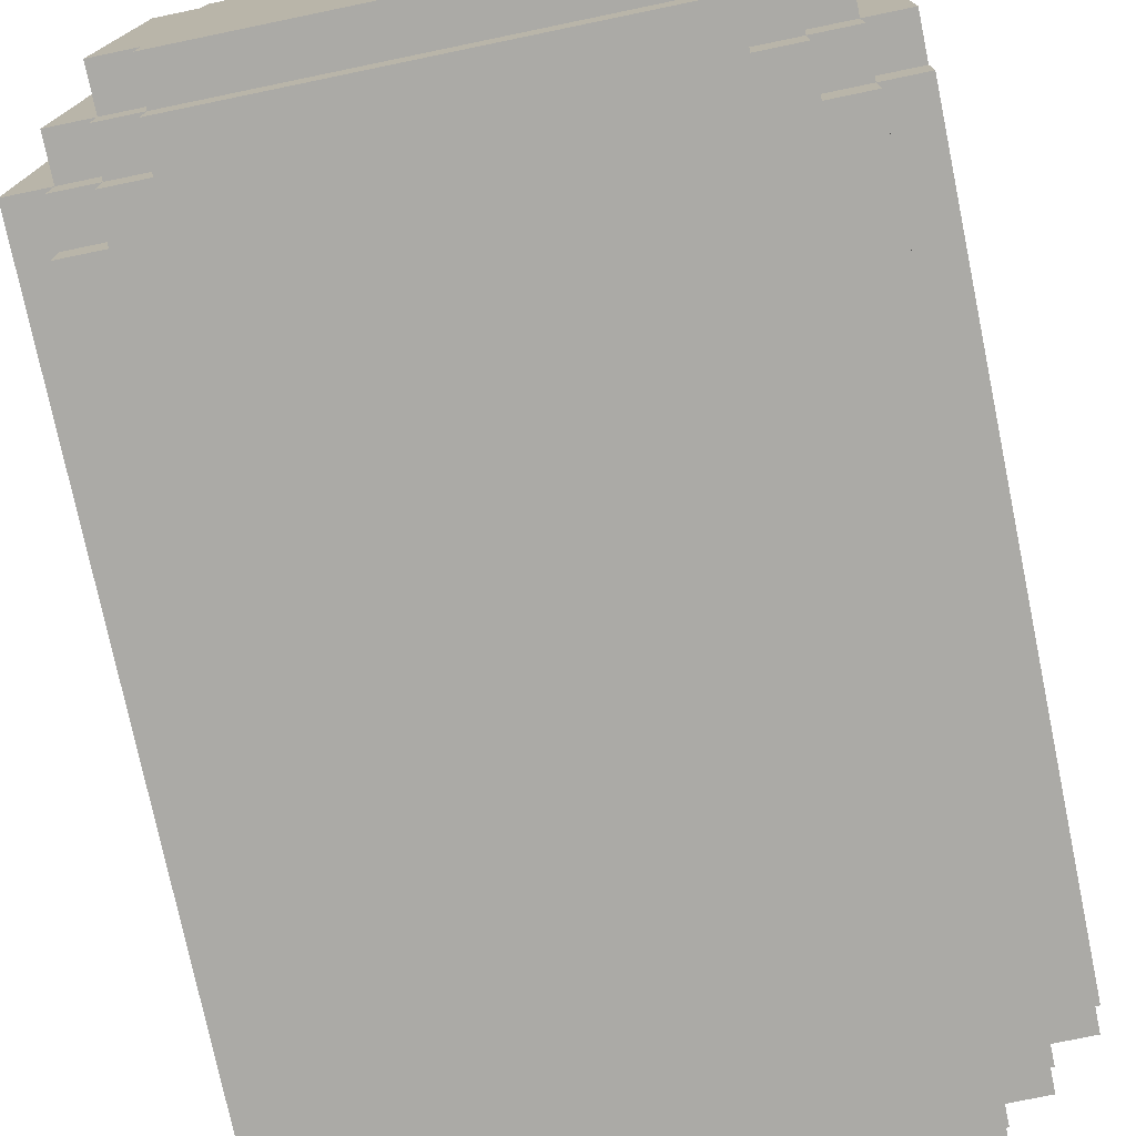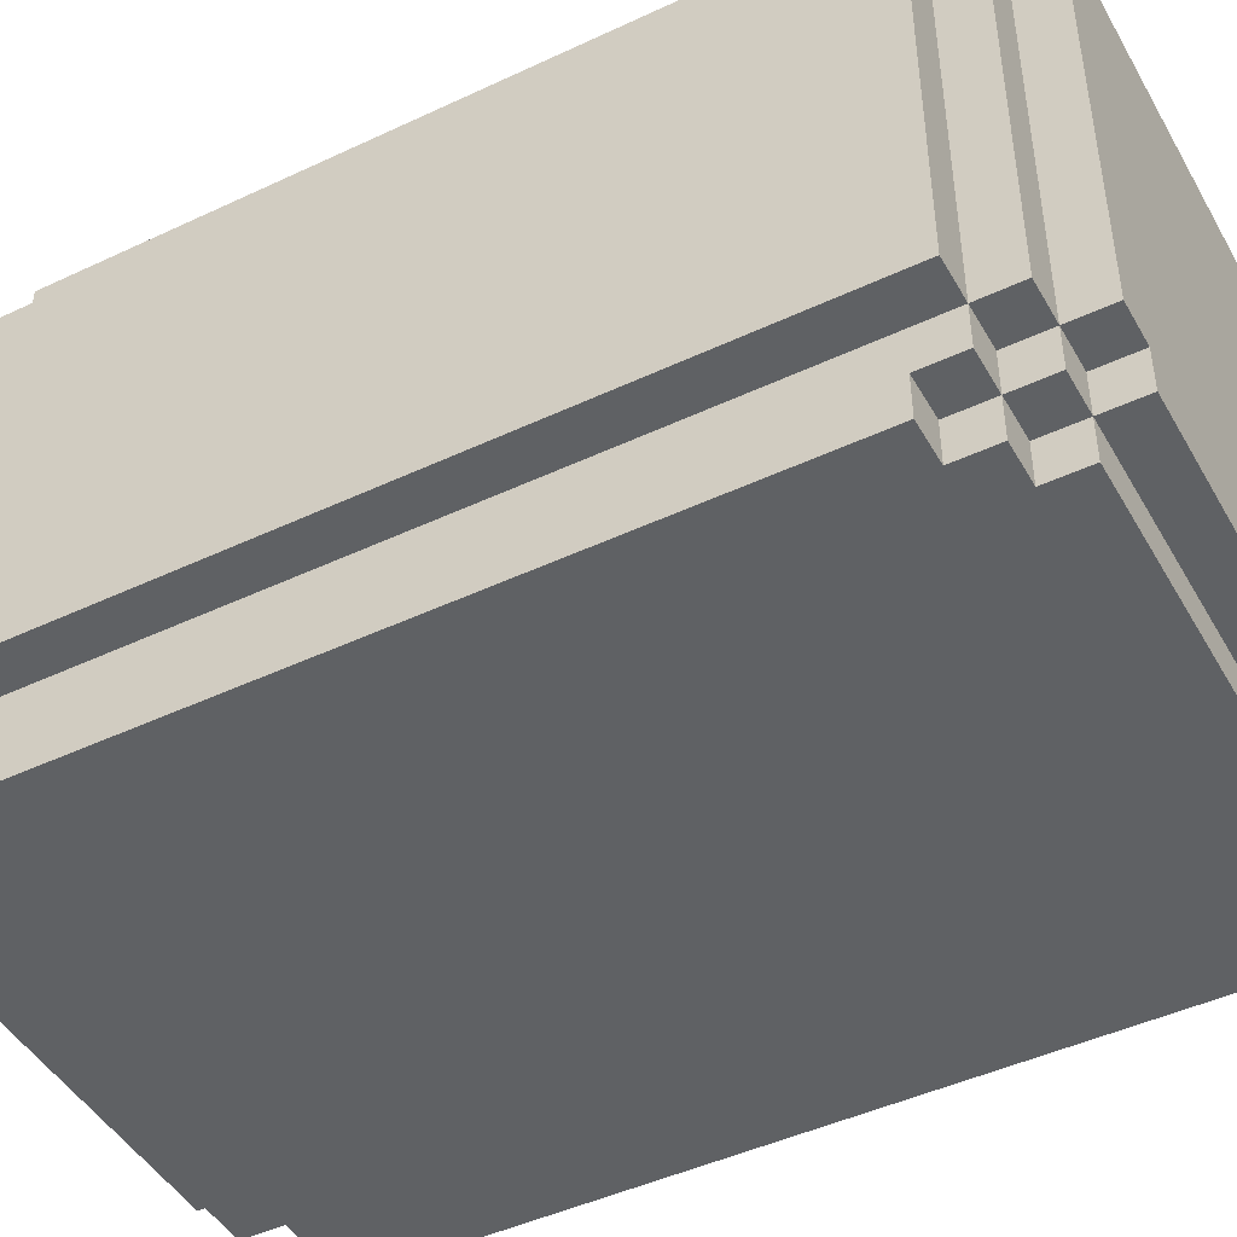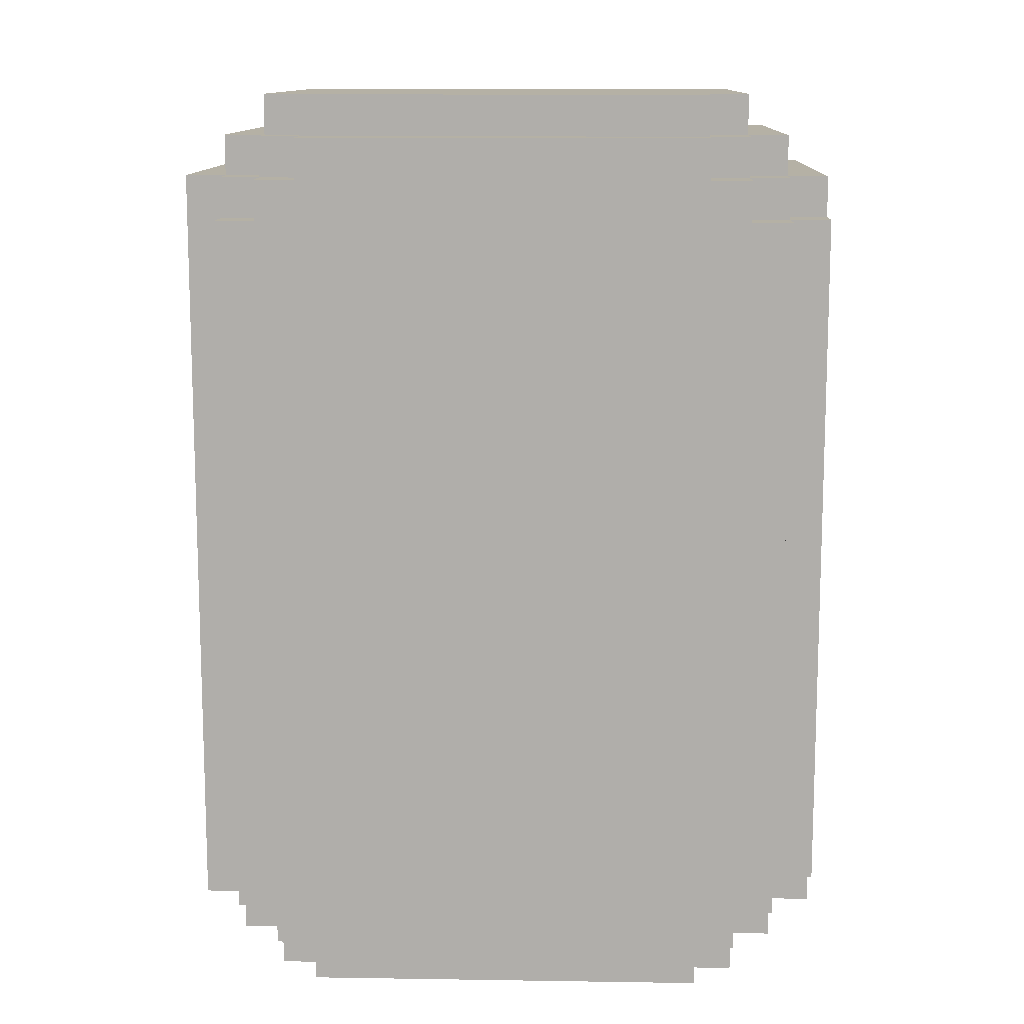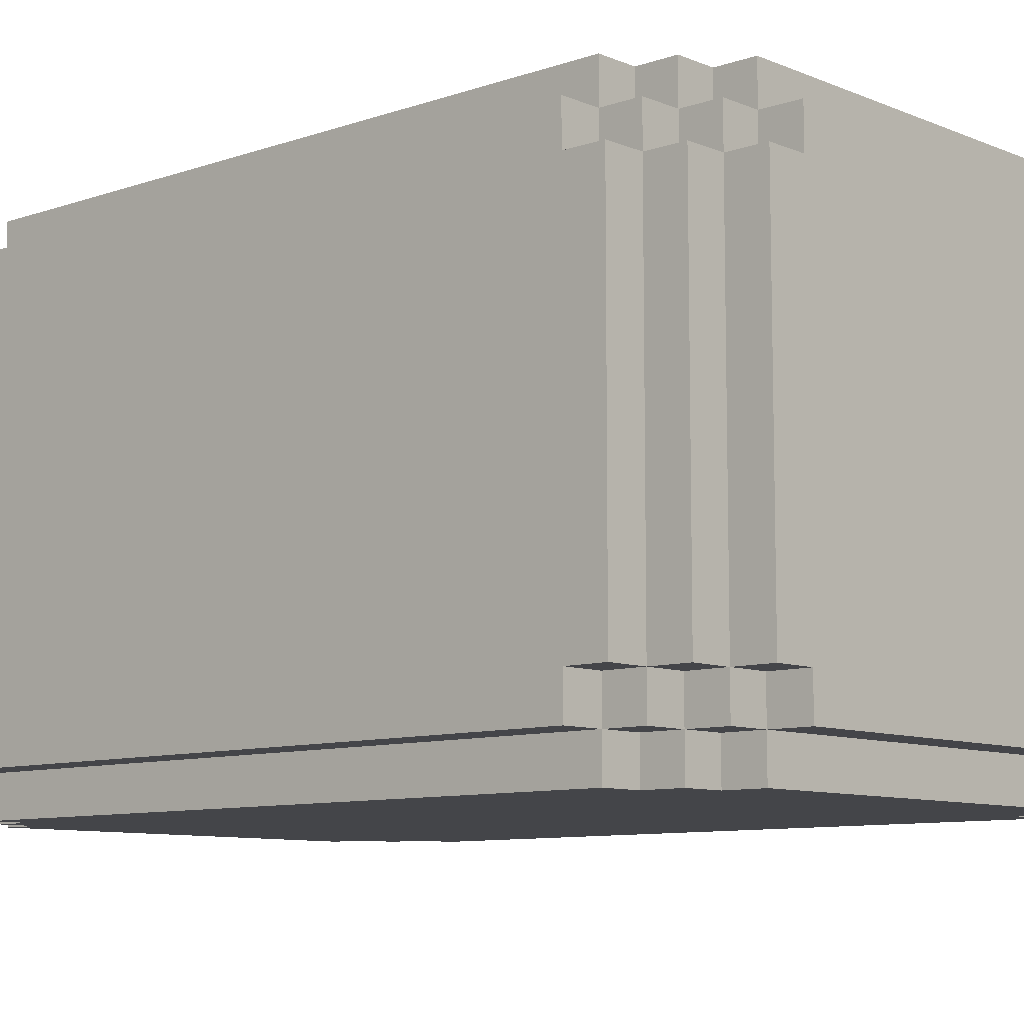
<metadata>
{"format":"obj","ext":"obj","renderer":"f3d","projection":"perspective","resolution":1024,"background":"white","views":[{"elev":-75.7,"azim":-168.3,"up":"+Z"},{"elev":-46.0,"azim":118.3,"up":"+Z"},{"elev":11.9,"azim":-177.9,"up":"+Y"},{"elev":-9.1,"azim":-47.5,"up":"+Z"}]}
</metadata>
<code>
v -42 36 -5
v -42 36 -14
v -42 37 -4
v -42 37 -5
v -42 37 -14
v -42 37 -15
v -42 54 -4
v -42 54 -5
v -42 54 -14
v -42 54 -15
v -42 55 -5
v -42 55 -14
v -41 35 -5
v -41 35 -14
v -41 36 -4
v -41 36 -5
v -41 36 -14
v -41 36 -15
v -41 37 -3
v -41 37 -4
v -41 37 -5
v -41 37 -14
v -41 37 -15
v -41 37 -16
v -41 54 -3
v -41 54 -4
v -41 54 -5
v -41 54 -14
v -41 54 -15
v -41 54 -16
v -41 55 -4
v -41 55 -5
v -41 55 -14
v -41 55 -15
v -41 56 -5
v -41 56 -14
v -40 34 -5
v -40 34 -14
v -40 35 -4
v -40 35 -5
v -40 35 -14
v -40 35 -15
v -40 36 -3
v -40 36 -4
v -40 36 -5
v -40 36 -14
v -40 36 -15
v -40 36 -16
v -40 37 -3
v -40 37 -4
v -40 37 -15
v -40 37 -16
v -40 54 -3
v -40 54 -4
v -40 54 -15
v -40 54 -16
v -40 55 -3
v -40 55 -4
v -40 55 -5
v -40 55 -14
v -40 55 -15
v -40 55 -16
v -40 56 -4
v -40 56 -5
v -40 56 -14
v -40 56 -15
v -40 57 -5
v -40 57 -14
v -39 34 -4
v -39 34 -5
v -39 34 -14
v -39 34 -15
v -39 35 -3
v -39 35 -4
v -39 35 -5
v -39 35 -14
v -39 35 -15
v -39 35 -16
v -39 36 -3
v -39 36 -4
v -39 36 -15
v -39 36 -16
v -39 55 -3
v -39 55 -4
v -39 55 -15
v -39 55 -16
v -39 56 -3
v -39 56 -4
v -39 56 -5
v -39 56 -14
v -39 56 -15
v -39 56 -16
v -39 57 -4
v -39 57 -5
v -39 57 -14
v -39 57 -15
v -29 34 -4
v -29 34 -5
v -29 34 -14
v -29 34 -15
v -29 35 -3
v -29 35 -4
v -29 35 -5
v -29 35 -14
v -29 35 -15
v -29 35 -16
v -29 36 -3
v -29 36 -4
v -29 36 -15
v -29 36 -16
v -29 55 -3
v -29 55 -4
v -29 55 -15
v -29 55 -16
v -29 56 -3
v -29 56 -4
v -29 56 -5
v -29 56 -14
v -29 56 -15
v -29 56 -16
v -29 57 -4
v -29 57 -5
v -29 57 -14
v -29 57 -15
v -28 34 -5
v -28 34 -14
v -28 35 -4
v -28 35 -5
v -28 35 -14
v -28 35 -15
v -28 36 -3
v -28 36 -4
v -28 36 -5
v -28 36 -14
v -28 36 -15
v -28 36 -16
v -28 37 -3
v -28 37 -4
v -28 37 -15
v -28 37 -16
v -28 54 -3
v -28 54 -4
v -28 54 -15
v -28 54 -16
v -28 55 -3
v -28 55 -4
v -28 55 -5
v -28 55 -14
v -28 55 -15
v -28 55 -16
v -28 56 -4
v -28 56 -5
v -28 56 -14
v -28 56 -15
v -28 57 -5
v -28 57 -14
v -27 35 -5
v -27 35 -14
v -27 36 -4
v -27 36 -5
v -27 36 -14
v -27 36 -15
v -27 37 -3
v -27 37 -4
v -27 37 -15
v -27 37 -16
v -27 54 -3
v -27 54 -4
v -27 54 -15
v -27 54 -16
v -27 55 -4
v -27 55 -5
v -27 55 -14
v -27 55 -15
v -27 56 -5
v -27 56 -14
v -26 36 -5
v -26 36 -14
v -26 55 -5
v -26 55 -14
v -41 37 -3
v -41 54 -3
v -40 36 -3
v -40 37 -3
v -40 54 -3
v -40 55 -3
v -39 35 -3
v -39 36 -3
v -39 55 -3
v -39 56 -3
v -38 53 -3
v -38 55 -3
v -37 53 -3
v -37 54 -3
v -37 55 -3
v -37 56 -3
v -36 54 -3
v -36 56 -3
v -29 35 -3
v -29 36 -3
v -29 55 -3
v -29 56 -3
v -28 36 -3
v -28 37 -3
v -28 54 -3
v -28 55 -3
v -27 37 -3
v -27 54 -3
v -42 37 -4
v -42 54 -4
v -41 36 -4
v -41 37 -4
v -41 54 -4
v -41 55 -4
v -40 35 -4
v -40 36 -4
v -40 37 -4
v -40 54 -4
v -40 55 -4
v -40 56 -4
v -39 34 -4
v -39 35 -4
v -39 36 -4
v -39 55 -4
v -39 56 -4
v -39 57 -4
v -37 56 -4
v -37 57 -4
v -36 56 -4
v -35 56 -4
v -35 57 -4
v -29 34 -4
v -29 35 -4
v -29 36 -4
v -29 55 -4
v -29 56 -4
v -29 57 -4
v -28 35 -4
v -28 36 -4
v -28 37 -4
v -28 54 -4
v -28 55 -4
v -28 56 -4
v -27 36 -4
v -27 37 -4
v -27 54 -4
v -27 55 -4
v -42 36 -5
v -42 37 -5
v -42 54 -5
v -42 55 -5
v -41 35 -5
v -41 36 -5
v -41 37 -5
v -41 54 -5
v -41 55 -5
v -41 56 -5
v -40 34 -5
v -40 35 -5
v -40 36 -5
v -40 55 -5
v -40 56 -5
v -40 57 -5
v -39 34 -5
v -39 35 -5
v -39 56 -5
v -39 57 -5
v -29 34 -5
v -29 35 -5
v -29 56 -5
v -29 57 -5
v -28 34 -5
v -28 35 -5
v -28 36 -5
v -28 55 -5
v -28 56 -5
v -28 57 -5
v -27 35 -5
v -27 36 -5
v -27 55 -5
v -27 56 -5
v -26 36 -5
v -26 55 -5
v -42 36 -14
v -42 37 -14
v -42 54 -14
v -42 55 -14
v -41 35 -14
v -41 36 -14
v -41 37 -14
v -41 54 -14
v -41 55 -14
v -41 56 -14
v -40 34 -14
v -40 35 -14
v -40 36 -14
v -40 55 -14
v -40 56 -14
v -40 57 -14
v -39 34 -14
v -39 35 -14
v -39 56 -14
v -39 57 -14
v -29 34 -14
v -29 35 -14
v -29 56 -14
v -29 57 -14
v -28 34 -14
v -28 35 -14
v -28 36 -14
v -28 55 -14
v -28 56 -14
v -28 57 -14
v -27 35 -14
v -27 36 -14
v -27 55 -14
v -27 56 -14
v -26 36 -14
v -26 55 -14
v -42 37 -15
v -42 54 -15
v -41 36 -15
v -41 37 -15
v -41 54 -15
v -41 55 -15
v -40 35 -15
v -40 36 -15
v -40 37 -15
v -40 54 -15
v -40 55 -15
v -40 56 -15
v -39 34 -15
v -39 35 -15
v -39 36 -15
v -39 55 -15
v -39 56 -15
v -39 57 -15
v -29 34 -15
v -29 35 -15
v -29 36 -15
v -29 55 -15
v -29 56 -15
v -29 57 -15
v -28 35 -15
v -28 36 -15
v -28 37 -15
v -28 54 -15
v -28 55 -15
v -28 56 -15
v -27 36 -15
v -27 37 -15
v -27 54 -15
v -27 55 -15
v -41 37 -16
v -41 54 -16
v -40 36 -16
v -40 37 -16
v -40 54 -16
v -40 55 -16
v -39 35 -16
v -39 36 -16
v -39 55 -16
v -39 56 -16
v -29 35 -16
v -29 36 -16
v -29 55 -16
v -29 56 -16
v -28 36 -16
v -28 37 -16
v -28 54 -16
v -28 55 -16
v -27 37 -16
v -27 54 -16
v -39 34 -4
v -29 34 -4
v -40 34 -5
v -39 34 -5
v -29 34 -5
v -28 34 -5
v -40 34 -14
v -39 34 -14
v -29 34 -14
v -28 34 -14
v -39 34 -15
v -29 34 -15
v -39 35 -3
v -29 35 -3
v -40 35 -4
v -39 35 -4
v -29 35 -4
v -28 35 -4
v -41 35 -5
v -40 35 -5
v -39 35 -5
v -29 35 -5
v -28 35 -5
v -27 35 -5
v -41 35 -14
v -40 35 -14
v -39 35 -14
v -29 35 -14
v -28 35 -14
v -27 35 -14
v -40 35 -15
v -39 35 -15
v -29 35 -15
v -28 35 -15
v -39 35 -16
v -29 35 -16
v -40 36 -3
v -39 36 -3
v -29 36 -3
v -28 36 -3
v -41 36 -4
v -40 36 -4
v -39 36 -4
v -29 36 -4
v -28 36 -4
v -27 36 -4
v -42 36 -5
v -41 36 -5
v -40 36 -5
v -28 36 -5
v -27 36 -5
v -26 36 -5
v -42 36 -14
v -41 36 -14
v -40 36 -14
v -28 36 -14
v -27 36 -14
v -26 36 -14
v -41 36 -15
v -40 36 -15
v -39 36 -15
v -29 36 -15
v -28 36 -15
v -27 36 -15
v -40 36 -16
v -39 36 -16
v -29 36 -16
v -28 36 -16
v -41 37 -3
v -40 37 -3
v -28 37 -3
v -27 37 -3
v -42 37 -4
v -41 37 -4
v -40 37 -4
v -28 37 -4
v -27 37 -4
v -42 37 -5
v -41 37 -5
v -42 37 -14
v -41 37 -14
v -42 37 -15
v -41 37 -15
v -40 37 -15
v -28 37 -15
v -27 37 -15
v -41 37 -16
v -40 37 -16
v -28 37 -16
v -27 37 -16
v -41 54 -3
v -40 54 -3
v -28 54 -3
v -27 54 -3
v -42 54 -4
v -41 54 -4
v -40 54 -4
v -28 54 -4
v -27 54 -4
v -42 54 -5
v -41 54 -5
v -42 54 -14
v -41 54 -14
v -42 54 -15
v -41 54 -15
v -40 54 -15
v -28 54 -15
v -27 54 -15
v -41 54 -16
v -40 54 -16
v -28 54 -16
v -27 54 -16
v -40 55 -3
v -39 55 -3
v -29 55 -3
v -28 55 -3
v -41 55 -4
v -40 55 -4
v -39 55 -4
v -29 55 -4
v -28 55 -4
v -27 55 -4
v -42 55 -5
v -41 55 -5
v -40 55 -5
v -28 55 -5
v -27 55 -5
v -26 55 -5
v -42 55 -14
v -41 55 -14
v -40 55 -14
v -28 55 -14
v -27 55 -14
v -26 55 -14
v -41 55 -15
v -40 55 -15
v -39 55 -15
v -29 55 -15
v -28 55 -15
v -27 55 -15
v -40 55 -16
v -39 55 -16
v -29 55 -16
v -28 55 -16
v -39 56 -3
v -37 56 -3
v -36 56 -3
v -29 56 -3
v -40 56 -4
v -39 56 -4
v -37 56 -4
v -36 56 -4
v -35 56 -4
v -29 56 -4
v -28 56 -4
v -41 56 -5
v -40 56 -5
v -39 56 -5
v -29 56 -5
v -28 56 -5
v -27 56 -5
v -41 56 -14
v -40 56 -14
v -39 56 -14
v -29 56 -14
v -28 56 -14
v -27 56 -14
v -40 56 -15
v -39 56 -15
v -29 56 -15
v -28 56 -15
v -39 56 -16
v -29 56 -16
v -39 57 -4
v -37 57 -4
v -35 57 -4
v -29 57 -4
v -40 57 -5
v -39 57 -5
v -37 57 -5
v -36 57 -5
v -29 57 -5
v -28 57 -5
v -35 57 -6
v -34 57 -6
v -36 57 -7
v -35 57 -7
v -34 57 -7
v -33 57 -7
v -35 57 -8
v -34 57 -8
v -34 57 -9
v -33 57 -9
v -40 57 -14
v -39 57 -14
v -29 57 -14
v -28 57 -14
v -39 57 -15
v -29 57 -15
f 4 2 1
f 5 2 4
f 7 4 3
f 7 6 5
f 7 5 4
f 8 6 7
f 9 6 8
f 10 6 9
f 11 9 8
f 12 9 11
f 16 14 13
f 17 14 16
f 20 16 15
f 21 16 20
f 22 18 17
f 23 18 22
f 25 20 19
f 26 20 25
f 29 24 23
f 30 24 29
f 31 27 26
f 32 27 31
f 33 29 28
f 34 29 33
f 35 33 32
f 36 33 35
f 40 38 37
f 41 38 40
f 44 40 39
f 45 40 44
f 46 42 41
f 47 42 46
f 49 44 43
f 50 44 49
f 51 48 47
f 52 48 51
f 57 54 53
f 58 54 57
f 61 56 55
f 62 56 61
f 63 59 58
f 64 59 63
f 65 61 60
f 66 61 65
f 67 65 64
f 68 65 67
f 74 70 69
f 75 70 74
f 76 72 71
f 77 72 76
f 79 74 73
f 80 74 79
f 81 78 77
f 82 78 81
f 87 84 83
f 88 84 87
f 91 86 85
f 92 86 91
f 93 89 88
f 94 89 93
f 95 91 90
f 96 91 95
f 97 98 102
f 102 98 103
f 99 100 104
f 104 100 105
f 101 102 107
f 107 102 108
f 105 106 109
f 109 106 110
f 111 112 115
f 115 112 116
f 113 114 119
f 119 114 120
f 116 117 121
f 121 117 122
f 118 119 123
f 123 119 124
f 125 126 128
f 128 126 129
f 127 128 132
f 132 128 133
f 129 130 134
f 134 130 135
f 131 132 137
f 137 132 138
f 135 136 139
f 139 136 140
f 141 142 145
f 145 142 146
f 143 144 149
f 149 144 150
f 146 147 151
f 151 147 152
f 148 149 153
f 153 149 154
f 152 153 155
f 155 153 156
f 157 158 160
f 160 158 161
f 159 160 164
f 161 162 165
f 163 164 167
f 164 160 168
f 167 164 168
f 165 166 169
f 161 165 169
f 169 166 170
f 168 160 171
f 171 160 172
f 161 169 173
f 173 169 174
f 172 173 175
f 175 173 176
f 177 178 179
f 179 178 180
f 184 182 181
f 185 182 184
f 188 184 183
f 188 186 185
f 188 185 184
f 189 186 188
f 191 188 187
f 191 190 189
f 191 189 188
f 192 190 191
f 193 191 187
f 193 192 191
f 194 192 193
f 195 190 192
f 195 192 194
f 196 190 195
f 197 194 193
f 197 195 194
f 197 196 195
f 198 196 197
f 199 193 187
f 199 197 193
f 199 198 197
f 200 198 199
f 201 198 200
f 202 198 201
f 203 201 200
f 204 201 203
f 205 201 204
f 206 201 205
f 207 205 204
f 208 205 207
f 212 210 209
f 213 210 212
f 216 212 211
f 217 212 216
f 218 214 213
f 219 214 218
f 222 216 215
f 223 216 222
f 224 220 219
f 225 220 224
f 227 226 225
f 228 226 227
f 229 228 227
f 230 228 229
f 231 228 230
f 232 222 221
f 233 222 232
f 236 231 230
f 237 231 236
f 238 234 233
f 239 234 238
f 242 236 235
f 243 236 242
f 244 240 239
f 245 240 244
f 246 242 241
f 247 242 246
f 253 249 248
f 254 249 253
f 255 251 250
f 256 251 255
f 259 253 252
f 260 253 259
f 261 257 256
f 262 257 261
f 264 259 258
f 265 259 264
f 266 263 262
f 267 263 266
f 272 269 268
f 273 269 272
f 276 271 270
f 277 271 276
f 278 274 273
f 279 274 278
f 280 276 275
f 281 276 280
f 282 280 279
f 283 280 282
f 284 285 289
f 289 285 290
f 286 287 291
f 291 287 292
f 288 289 295
f 295 289 296
f 292 293 297
f 297 293 298
f 294 295 300
f 300 295 301
f 298 299 302
f 302 299 303
f 304 305 308
f 308 305 309
f 306 307 312
f 312 307 313
f 309 310 314
f 314 310 315
f 311 312 316
f 316 312 317
f 315 316 318
f 318 316 319
f 320 321 323
f 323 321 324
f 322 323 327
f 327 323 328
f 324 325 329
f 329 325 330
f 326 327 333
f 333 327 334
f 330 331 335
f 335 331 336
f 332 333 338
f 338 333 339
f 336 337 342
f 342 337 343
f 339 340 344
f 344 340 345
f 341 342 348
f 348 342 349
f 345 346 350
f 350 346 351
f 347 348 352
f 352 348 353
f 354 355 357
f 357 355 358
f 356 357 361
f 358 359 361
f 357 358 361
f 361 359 362
f 360 361 364
f 362 363 364
f 361 362 364
f 364 363 365
f 365 363 366
f 366 363 367
f 365 366 368
f 368 366 369
f 369 366 370
f 370 366 371
f 369 370 372
f 372 370 373
f 377 375 374
f 378 375 377
f 380 377 376
f 380 379 378
f 380 378 377
f 381 379 380
f 382 379 381
f 383 379 382
f 384 382 381
f 385 382 384
f 389 387 386
f 390 387 389
f 393 389 388
f 394 389 393
f 395 391 390
f 396 391 395
f 398 393 392
f 399 393 398
f 402 397 396
f 403 397 402
f 404 400 399
f 405 400 404
f 406 402 401
f 407 402 406
f 408 406 405
f 409 406 408
f 415 411 410
f 416 411 415
f 417 413 412
f 418 413 417
f 421 415 414
f 422 415 421
f 423 419 418
f 424 419 423
f 426 421 420
f 427 421 426
f 430 425 424
f 431 425 430
f 432 428 427
f 433 428 432
f 436 430 429
f 437 430 436
f 438 434 433
f 439 434 438
f 440 436 435
f 441 436 440
f 447 443 442
f 448 443 447
f 449 445 444
f 450 445 449
f 451 447 446
f 452 447 451
f 455 454 453
f 456 454 455
f 460 457 456
f 461 457 460
f 462 459 458
f 463 459 462
f 464 465 469
f 469 465 470
f 466 467 471
f 471 467 472
f 468 469 473
f 473 469 474
f 475 476 477
f 477 476 478
f 478 479 482
f 482 479 483
f 480 481 484
f 484 481 485
f 486 487 491
f 491 487 492
f 488 489 493
f 493 489 494
f 490 491 497
f 497 491 498
f 494 495 499
f 499 495 500
f 496 497 502
f 502 497 503
f 500 501 506
f 506 501 507
f 503 504 508
f 508 504 509
f 505 506 512
f 512 506 513
f 509 510 514
f 514 510 515
f 511 512 516
f 516 512 517
f 518 519 523
f 519 520 524
f 523 519 524
f 520 521 525
f 524 520 525
f 525 521 526
f 526 521 527
f 522 523 530
f 530 523 531
f 527 528 532
f 532 528 533
f 529 530 535
f 535 530 536
f 533 534 539
f 539 534 540
f 536 537 541
f 541 537 542
f 538 539 543
f 543 539 544
f 542 543 545
f 545 543 546
f 547 548 552
f 548 549 553
f 552 548 553
f 553 549 554
f 549 550 555
f 554 549 557
f 555 556 557
f 549 555 557
f 557 556 558
f 553 554 559
f 551 552 559
f 557 558 559
f 554 557 559
f 552 553 559
f 559 558 560
f 558 556 561
f 560 558 561
f 561 556 562
f 559 560 563
f 560 561 563
f 561 562 563
f 563 562 564
f 563 564 565
f 564 562 565
f 562 556 566
f 565 562 566
f 563 565 567
f 551 559 567
f 565 566 567
f 559 563 567
f 567 566 568
f 566 556 569
f 568 566 569
f 569 556 570
f 568 569 571
f 571 569 572

</code>
